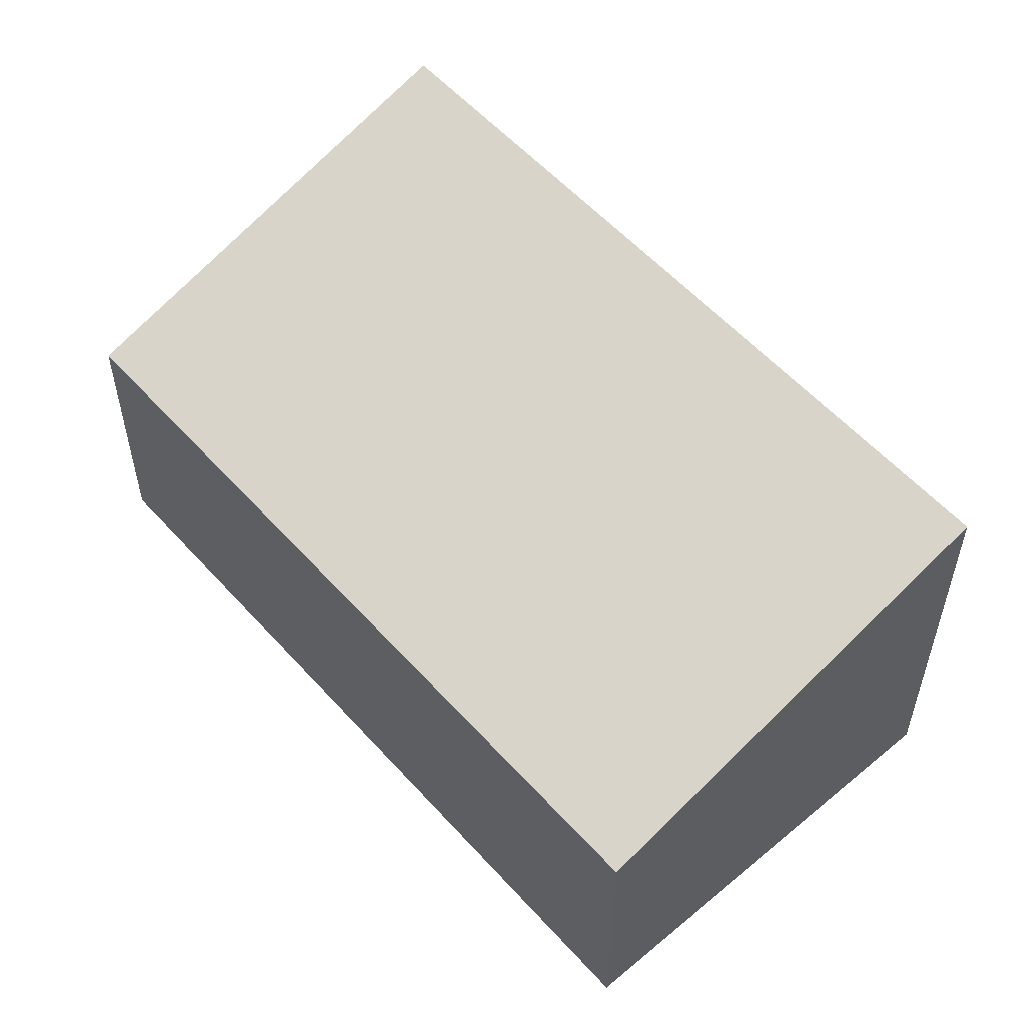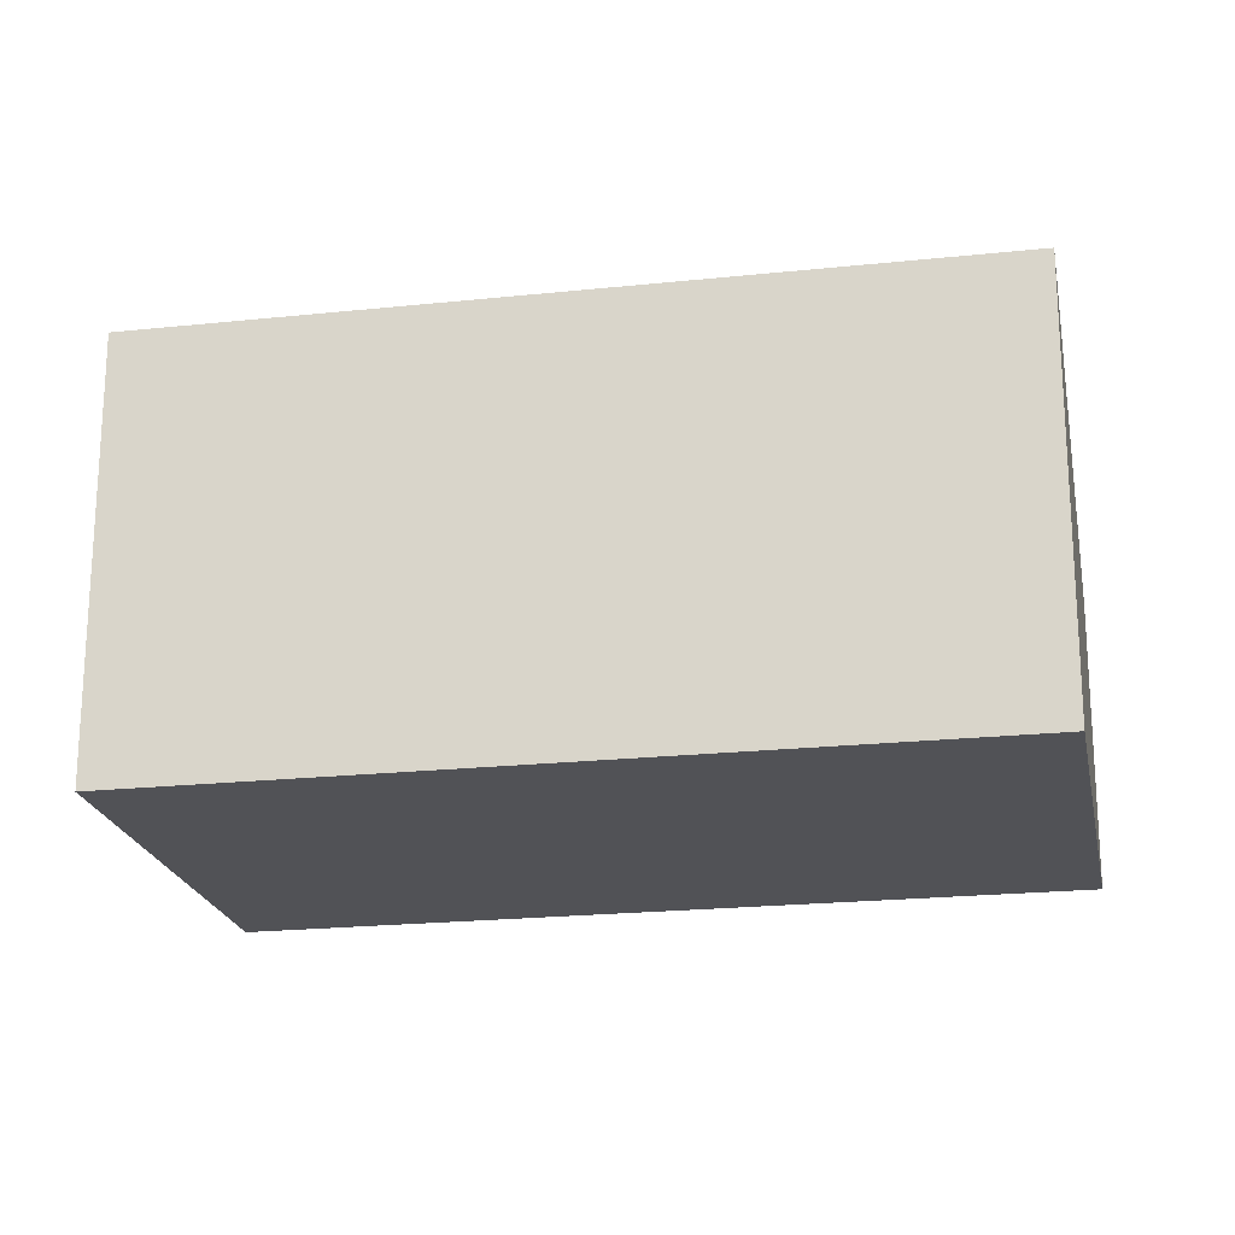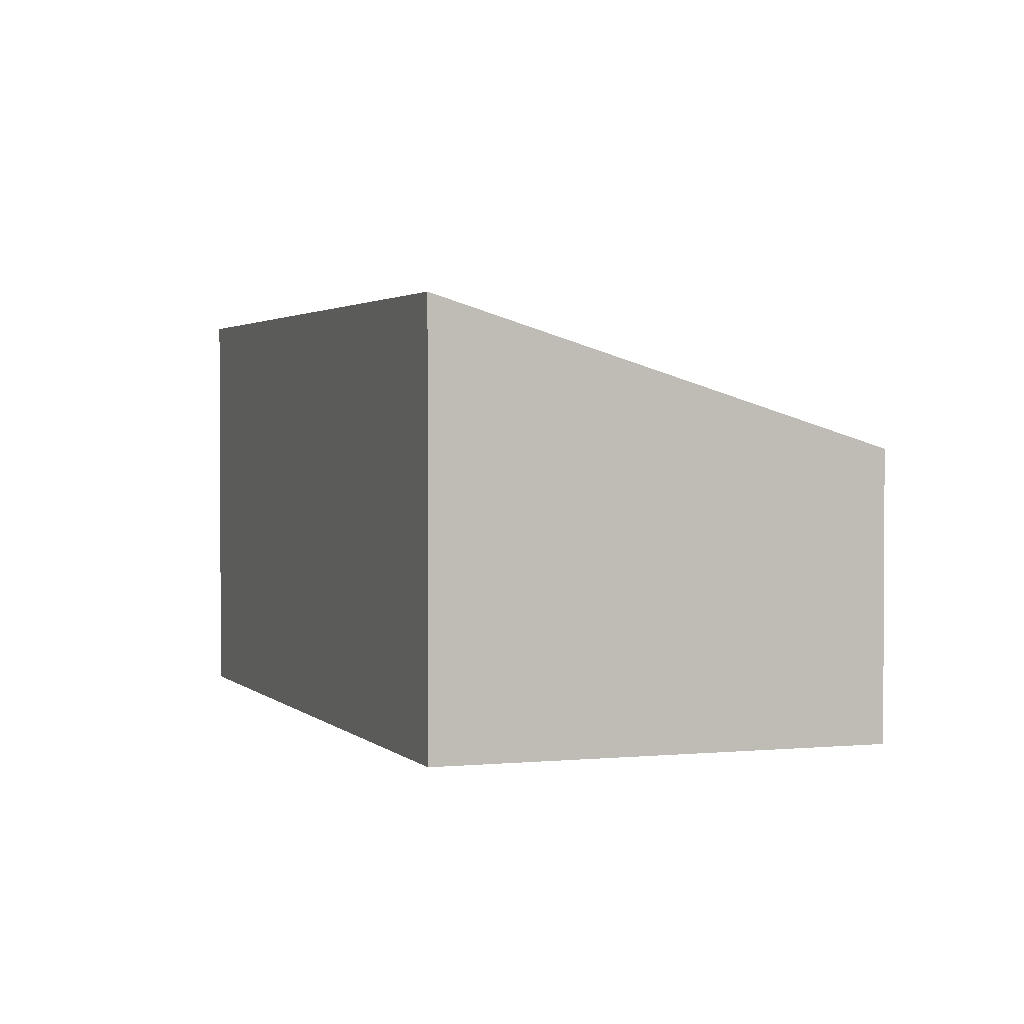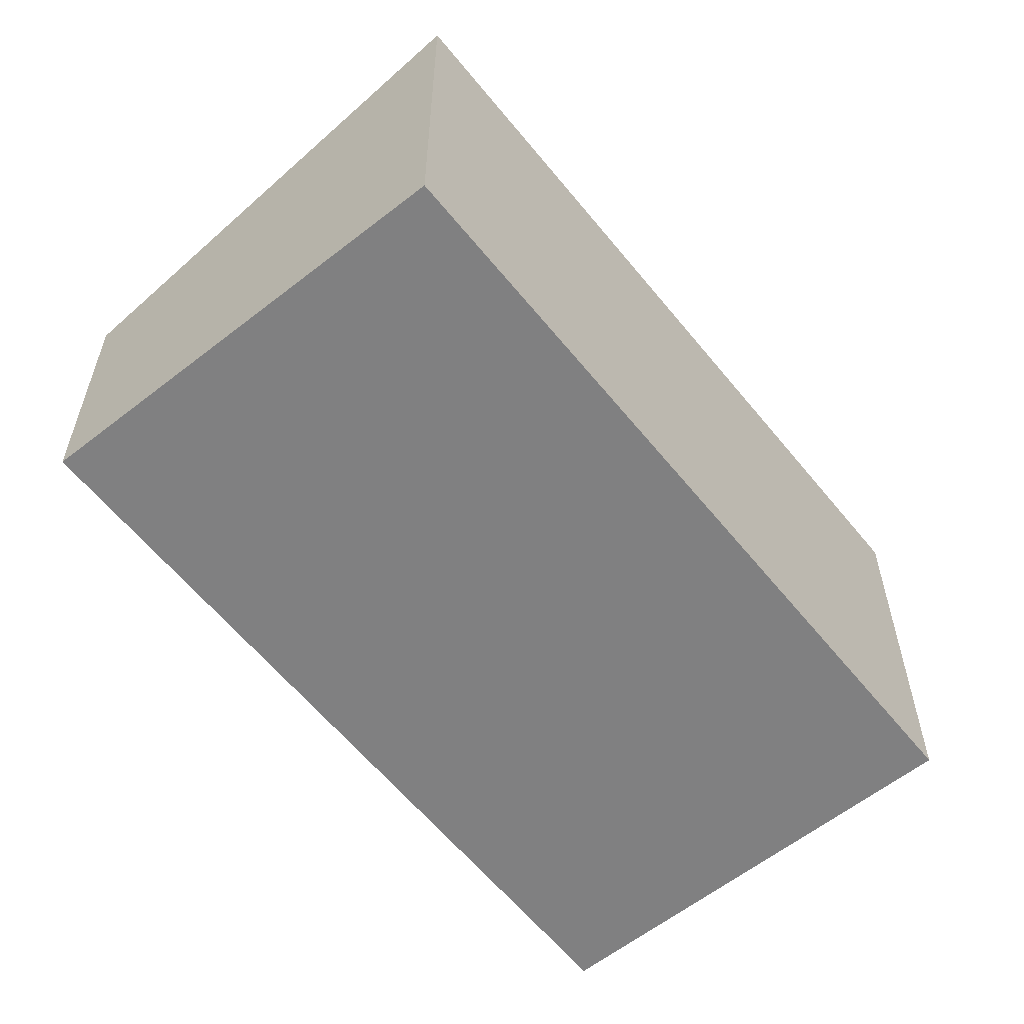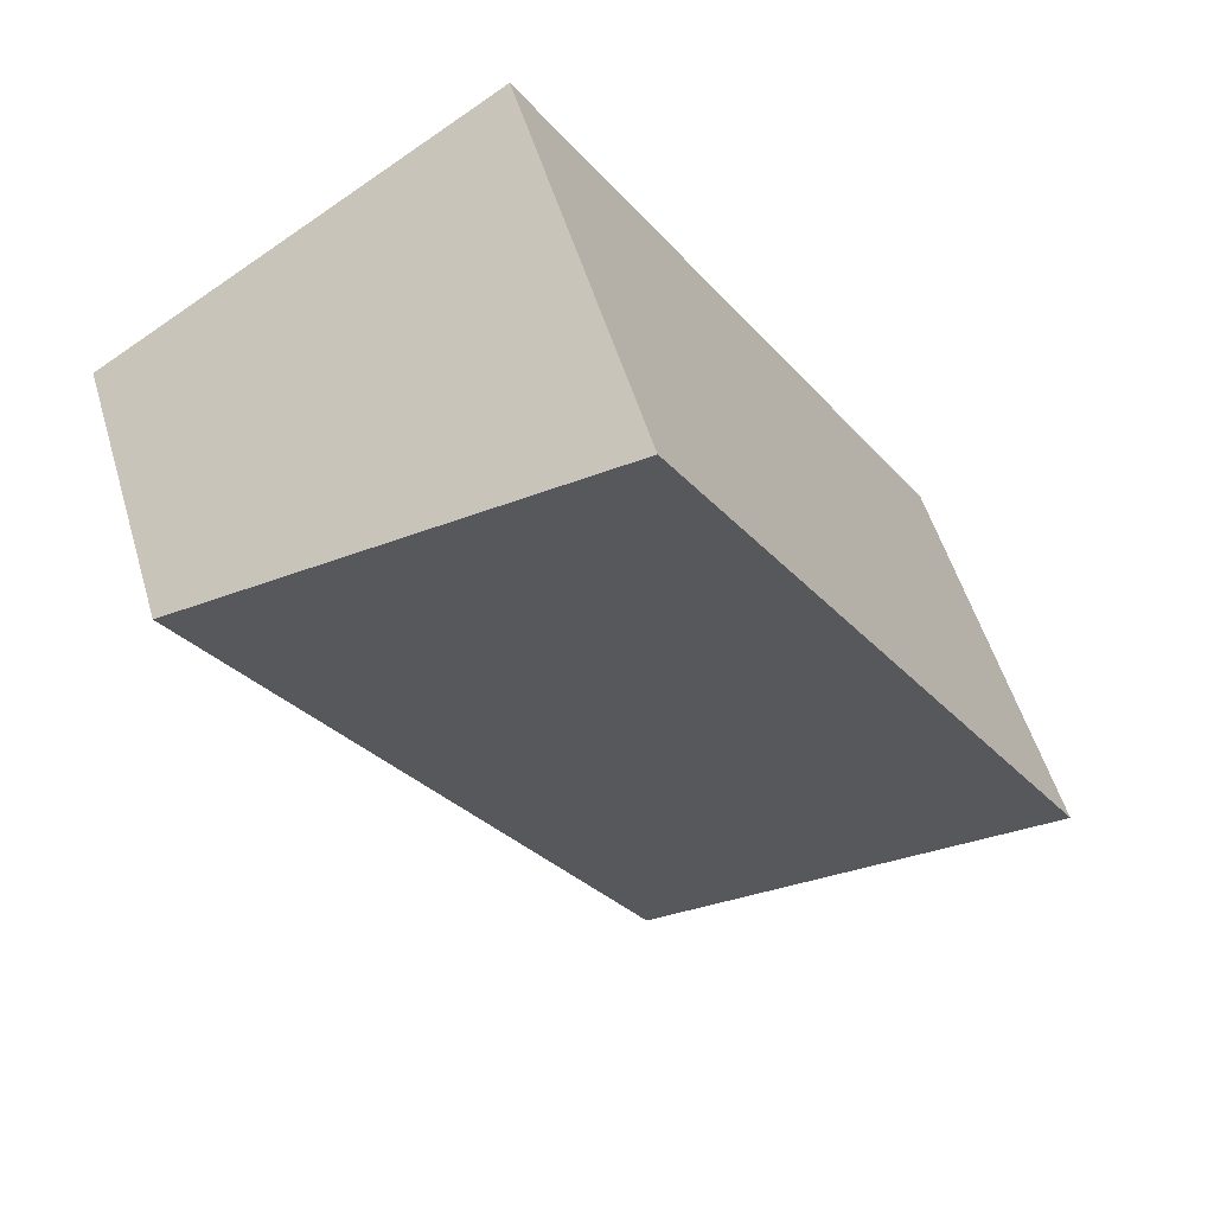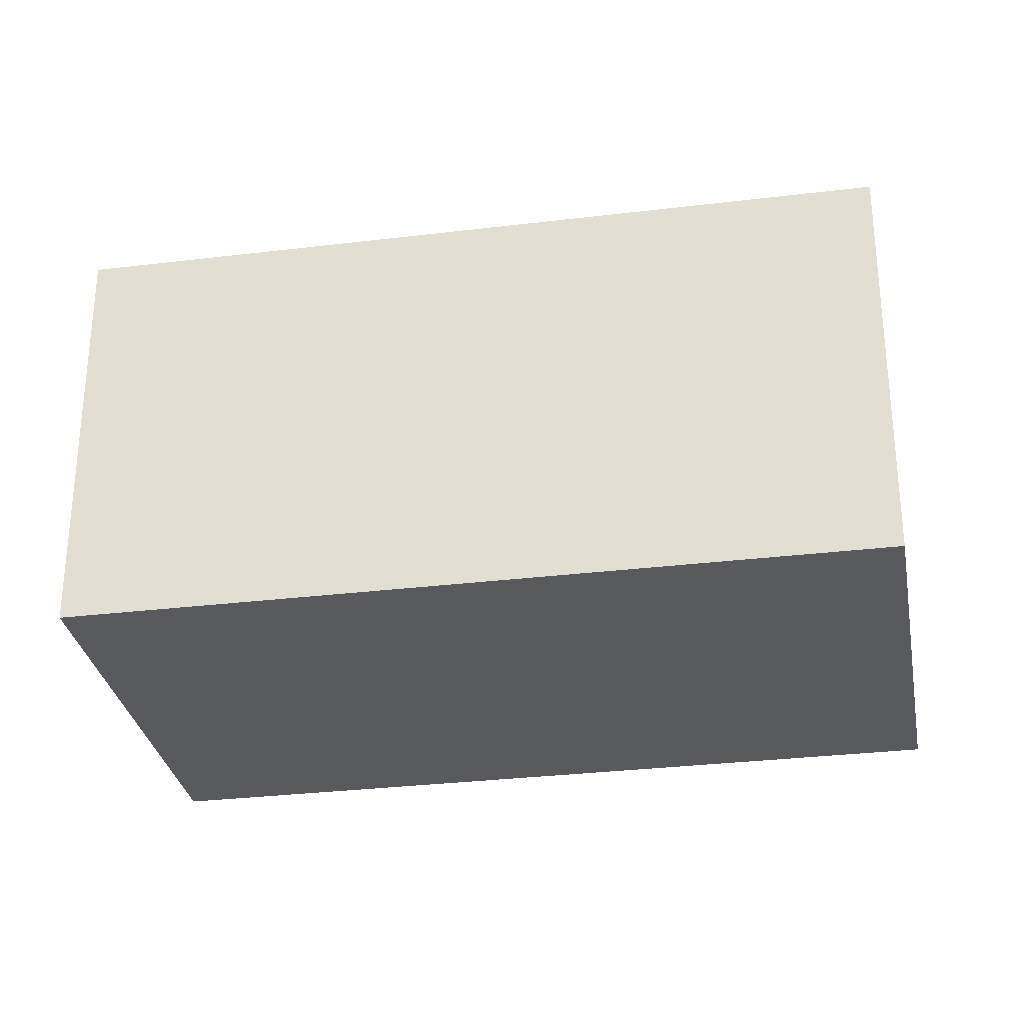
<metadata>
{"format":"obj","ext":"obj","renderer":"f3d","projection":"perspective","resolution":1024,"background":"white","views":[{"elev":56.2,"azim":170.6,"up":"+Y"},{"elev":-21.2,"azim":-47.4,"up":"+Y"},{"elev":2.0,"azim":11.9,"up":"+Y"},{"elev":-60.1,"azim":-109.4,"up":"+Y"},{"elev":53.2,"azim":163.6,"up":"+Z"},{"elev":-30.5,"azim":-48.2,"up":"+Y"}]}
</metadata>
<code>
v  0 3.122 1.912e-16
v  6.075 2.086 3.385
v  2.87 2.086 -1.781
v  3.205 3.122 5.166
v  6.075 -2.073e-16 3.385
v  2.87 1.091e-16 -1.781
v  0 0 0
v  3.205 -3.163e-16 5.166
g defaultobject
f 1 2 3
f 2 1 4
f 5 3 2
f 3 5 6
f 3 7 1
f 7 3 6
f 7 4 1
f 4 7 8
f 8 2 4
f 2 8 5
f 5 7 6
f 7 5 8

</code>
